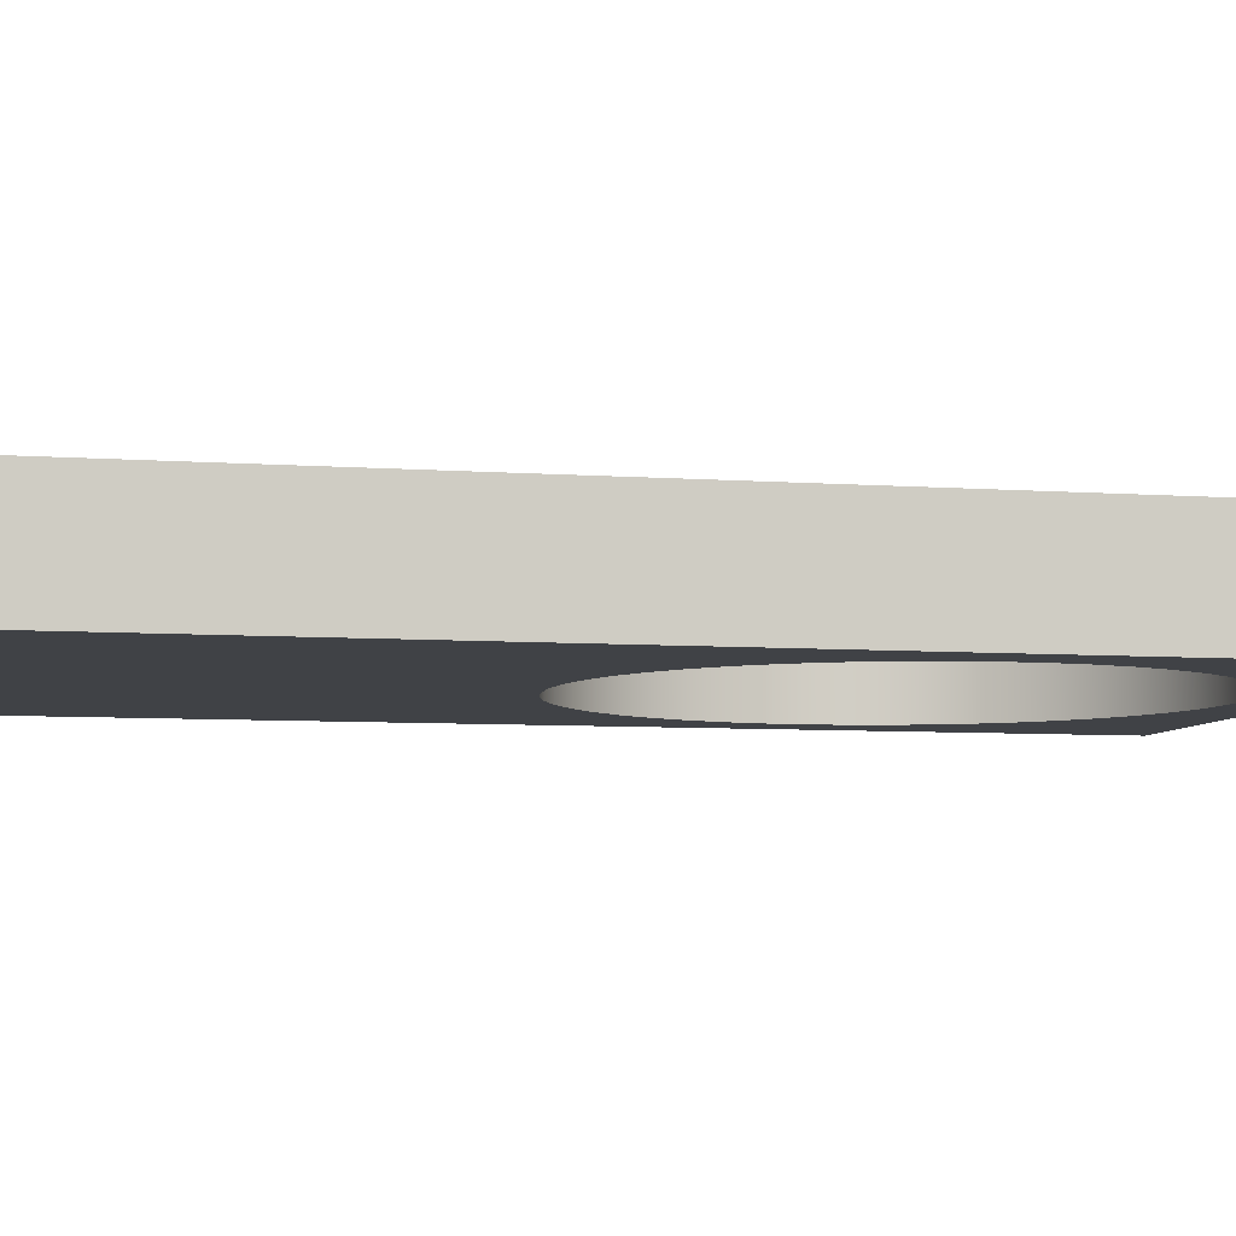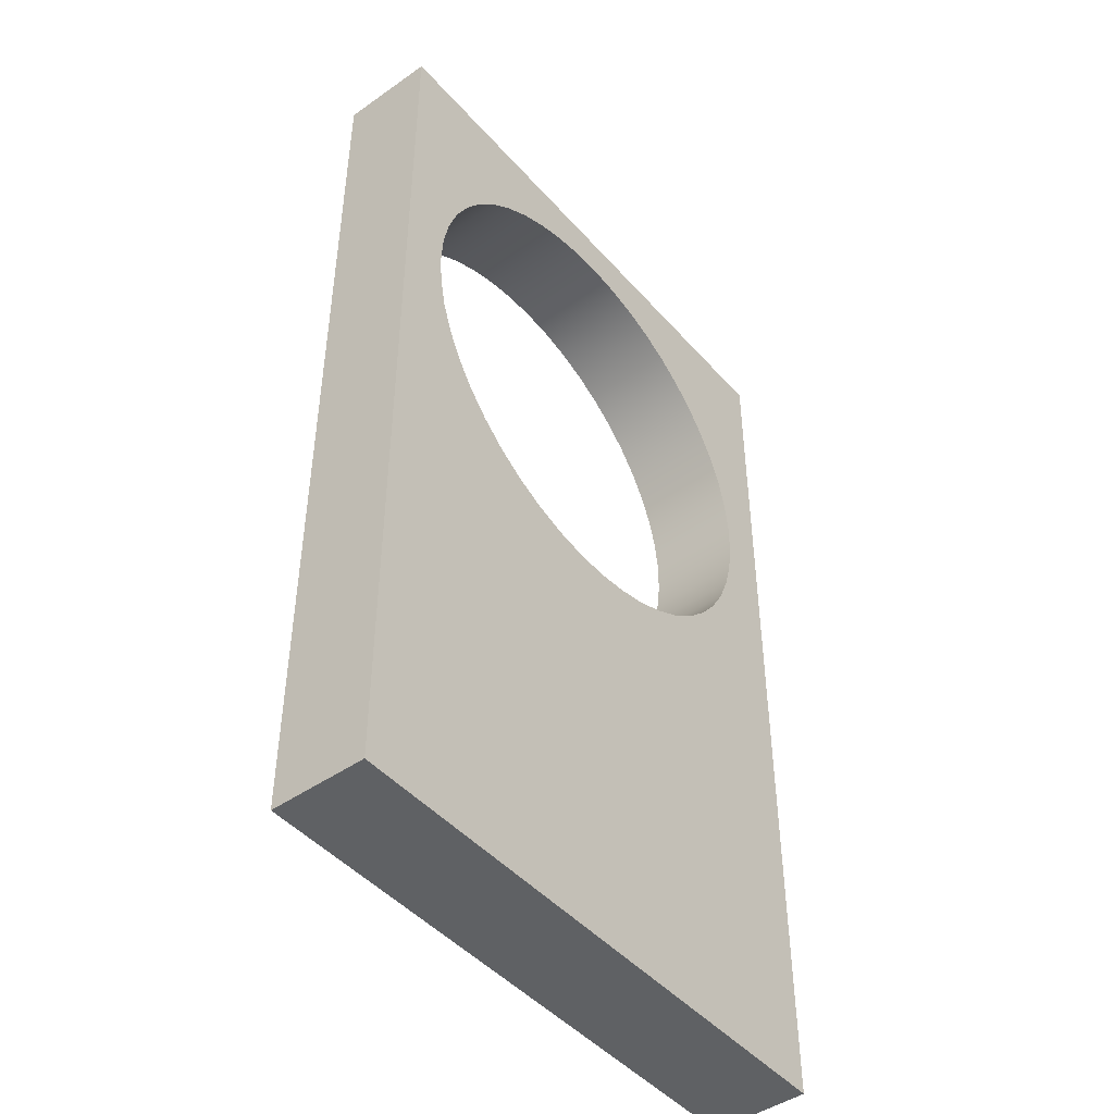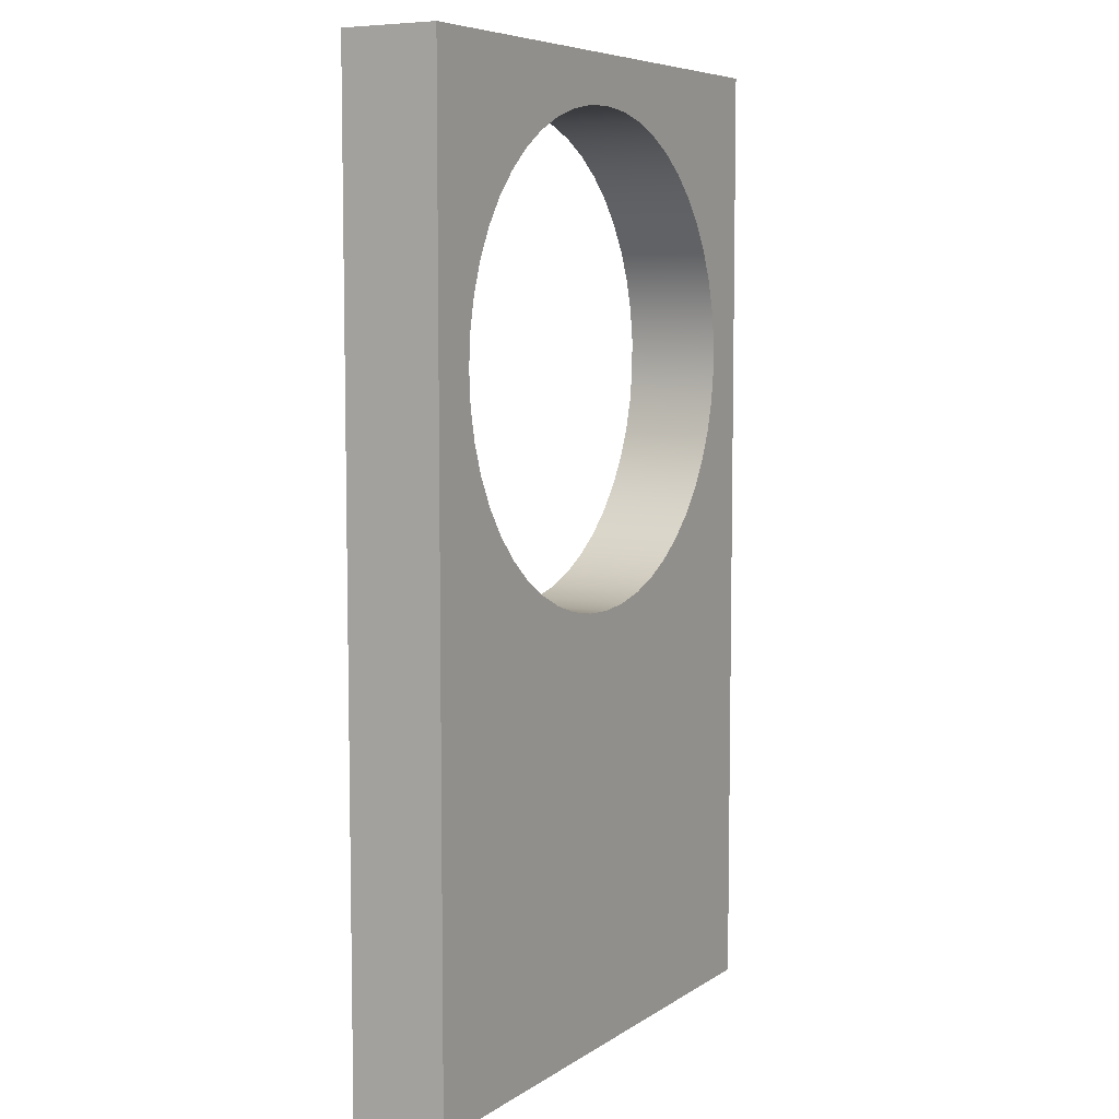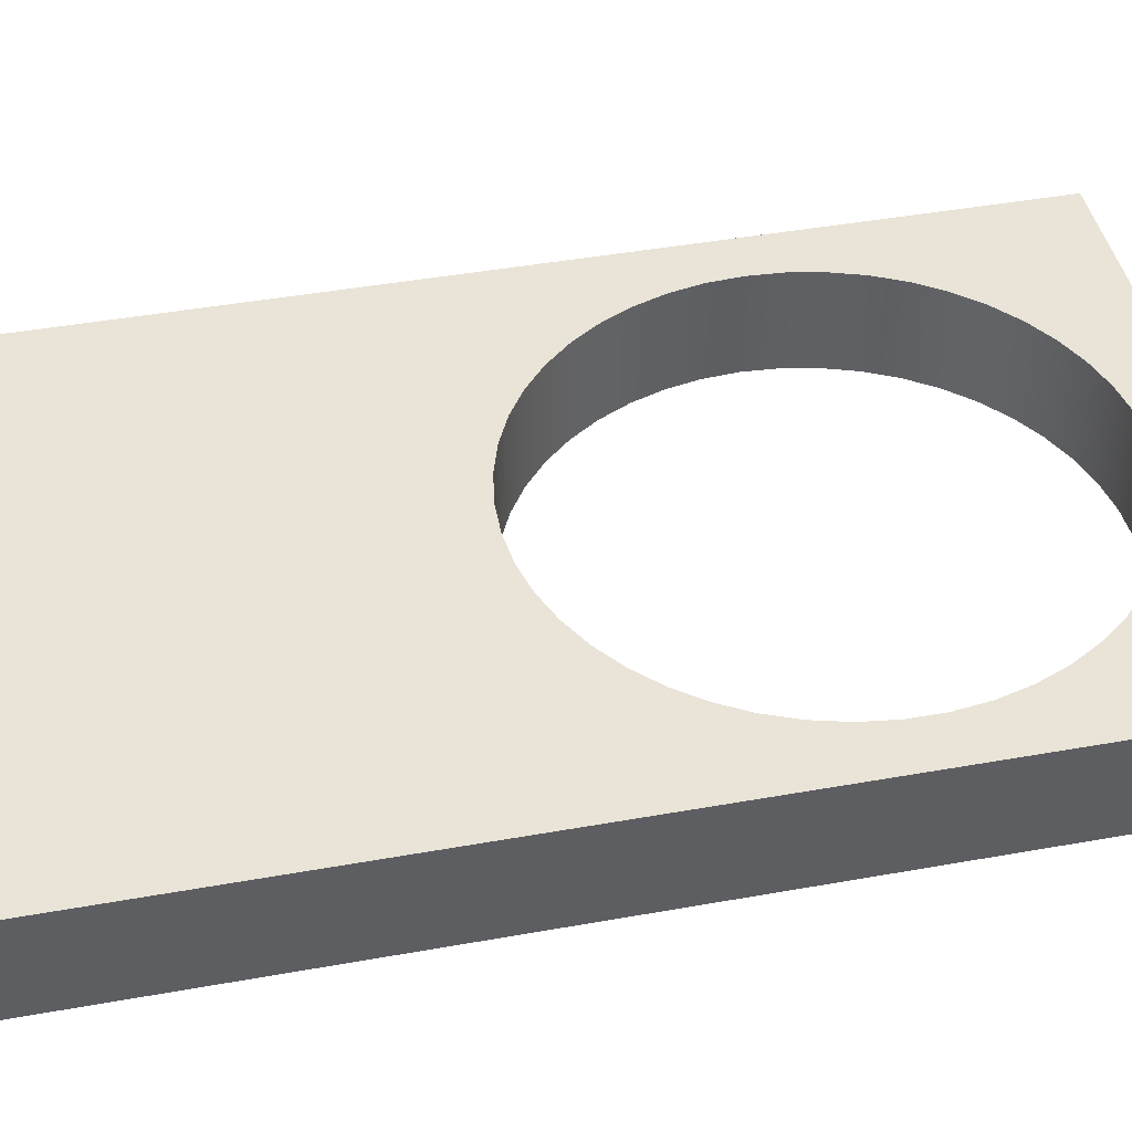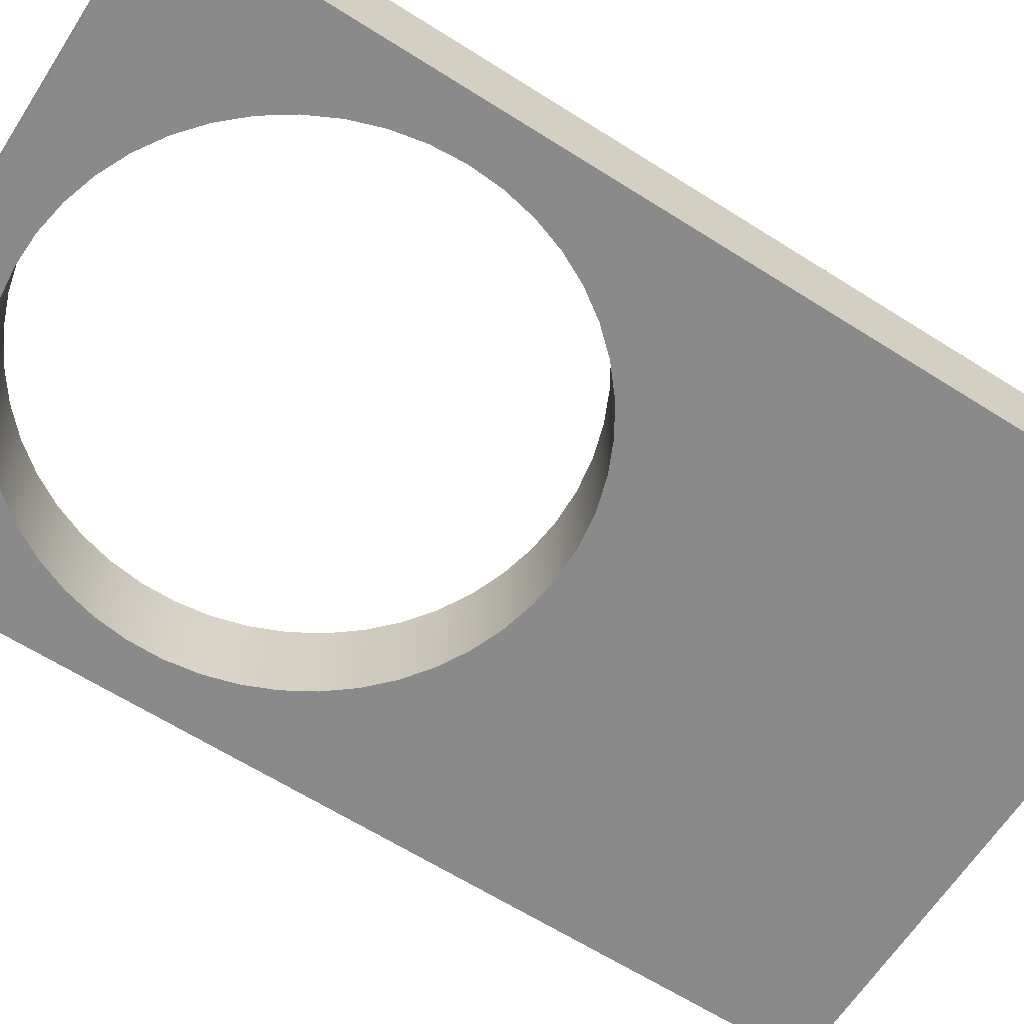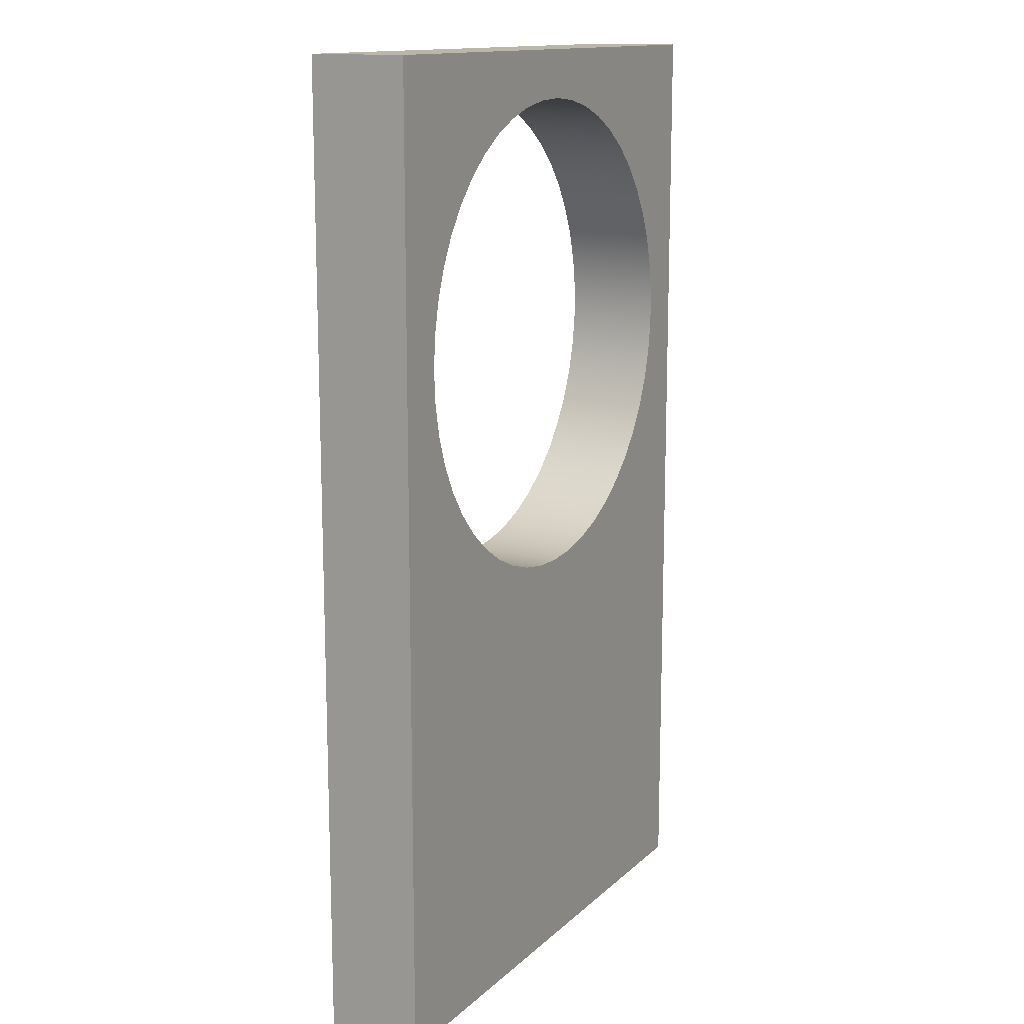
<metadata>
{"format":"obj","ext":"obj","renderer":"f3d","projection":"perspective","resolution":1024,"background":"white","views":[{"elev":-6.4,"azim":-102.6,"up":"+Y"},{"elev":-46.1,"azim":128.7,"up":"+Z"},{"elev":6.8,"azim":119.8,"up":"+Z"},{"elev":43.4,"azim":-102.0,"up":"+Y"},{"elev":-63.6,"azim":57.3,"up":"+Y"},{"elev":13.9,"azim":118.5,"up":"+Z"}]}
</metadata>
<code>
v 0.25 0 0.2
v 0.2478 0 0.2333
v 0.2411 0 0.266
v 0.2302 0 0.2976
v 0.2151 0 0.3274
v 0.1962 0 0.3549
v 0.1738 0 0.3797
v 0.1483 0 0.4013
v 0.1201 0 0.4192
v 0.08985 0 0.4333
v 0.05796 0 0.4432
v 0.02502 0 0.4487
v -0.008354 0 0.4499
v -0.04158 0 0.4465
v -0.07407 0 0.4388
v -0.1052 0 0.4268
v -0.1345 0 0.4107
v -0.1614 0 0.3909
v -0.1854 0 0.3677
v -0.2061 0 0.3415
v -0.2231 0 0.3128
v -0.2362 0 0.282
v -0.245 0 0.2498
v -0.2494 0 0.2167
v -0.2494 0 0.1833
v -0.245 0 0.1502
v -0.2362 0 0.118
v -0.2231 0 0.08725
v -0.2061 0 0.05851
v -0.1854 0 0.0323
v -0.1614 0 0.009087
v -0.1345 0 -0.01072
v -0.1052 0 -0.02677
v -0.07407 0 -0.03878
v -0.04158 0 -0.04652
v -0.008354 0 -0.04986
v 0.02502 0 -0.04874
v 0.05796 0 -0.04319
v 0.08985 0 -0.0333
v 0.1201 0 -0.01924
v 0.1483 0 -0.001268
v 0.1738 0 0.02029
v 0.1962 0 0.04506
v 0.2151 0 0.0726
v 0.2302 0 0.1024
v 0.2411 0 0.134
v 0.2478 0 0.1667
v 0.25 0.1 0.2
v 0.2478 0.1 0.1667
v 0.2411 0.1 0.134
v 0.2302 0.1 0.1024
v 0.2151 0.1 0.0726
v 0.1962 0.1 0.04506
v 0.1738 0.1 0.02029
v 0.1483 0.1 -0.001268
v 0.1201 0.1 -0.01924
v 0.08985 0.1 -0.0333
v 0.05796 0.1 -0.04319
v 0.02502 0.1 -0.04874
v -0.008354 0.1 -0.04986
v -0.04158 0.1 -0.04652
v -0.07407 0.1 -0.03878
v -0.1052 0.1 -0.02677
v -0.1345 0.1 -0.01072
v -0.1614 0.1 0.009087
v -0.1854 0.1 0.0323
v -0.2061 0.1 0.05851
v -0.2231 0.1 0.08725
v -0.2362 0.1 0.118
v -0.245 0.1 0.1502
v -0.2494 0.1 0.1833
v -0.2494 0.1 0.2167
v -0.245 0.1 0.2498
v -0.2362 0.1 0.282
v -0.2231 0.1 0.3128
v -0.2061 0.1 0.3415
v -0.1854 0.1 0.3677
v -0.1614 0.1 0.3909
v -0.1345 0.1 0.4107
v -0.1052 0.1 0.4268
v -0.07407 0.1 0.4388
v -0.04158 0.1 0.4465
v -0.008354 0.1 0.4499
v 0.02502 0.1 0.4487
v 0.05796 0.1 0.4432
v 0.08985 0.1 0.4333
v 0.1201 0.1 0.4192
v 0.1483 0.1 0.4013
v 0.1738 0.1 0.3797
v 0.1962 0.1 0.3549
v 0.2151 0.1 0.3274
v 0.2302 0.1 0.2976
v 0.2411 0.1 0.266
v 0.2478 0.1 0.2333
v 0.25 0 0.2
v 0.25 0.1 0.2
v -0.3 0 0.5
v 0.3 0 0.5
v 0.3 0.1 0.5
v -0.3 0.1 0.5
v -0.3 0 -0.5
v -0.3 0 0.5
v -0.3 0.1 0.5
v -0.3 0.1 -0.5
v 0.3 0 -0.5
v -0.3 0 -0.5
v -0.3 0.1 -0.5
v 0.3 0.1 -0.5
v 0.3 0 0.5
v 0.3 0 -0.5
v 0.3 0.1 -0.5
v 0.3 0.1 0.5
v 0.25 0.1 0.2
v 0.2478 0.1 0.2333
v 0.2411 0.1 0.266
v 0.2302 0.1 0.2976
v 0.2151 0.1 0.3274
v 0.1962 0.1 0.3549
v 0.1738 0.1 0.3797
v 0.1483 0.1 0.4013
v 0.1201 0.1 0.4192
v 0.08985 0.1 0.4333
v 0.05796 0.1 0.4432
v 0.02502 0.1 0.4487
v -0.008354 0.1 0.4499
v -0.04158 0.1 0.4465
v -0.07407 0.1 0.4388
v -0.1052 0.1 0.4268
v -0.1345 0.1 0.4107
v -0.1614 0.1 0.3909
v -0.1854 0.1 0.3677
v -0.2061 0.1 0.3415
v -0.2231 0.1 0.3128
v -0.2362 0.1 0.282
v -0.245 0.1 0.2498
v -0.2494 0.1 0.2167
v -0.2494 0.1 0.1833
v -0.245 0.1 0.1502
v -0.2362 0.1 0.118
v -0.2231 0.1 0.08725
v -0.2061 0.1 0.05851
v -0.1854 0.1 0.0323
v -0.1614 0.1 0.009087
v -0.1345 0.1 -0.01072
v -0.1052 0.1 -0.02677
v -0.07407 0.1 -0.03878
v -0.04158 0.1 -0.04652
v -0.008354 0.1 -0.04986
v 0.02502 0.1 -0.04874
v 0.05796 0.1 -0.04319
v 0.08985 0.1 -0.0333
v 0.1201 0.1 -0.01924
v 0.1483 0.1 -0.001268
v 0.1738 0.1 0.02029
v 0.1962 0.1 0.04506
v 0.2151 0.1 0.0726
v 0.2302 0.1 0.1024
v 0.2411 0.1 0.134
v 0.2478 0.1 0.1667
v 0.3 0.1 0.5
v 0.3 0.1 -0.5
v -0.3 0.1 -0.5
v -0.3 0.1 0.5
v 0.25 0 0.2
v 0.2478 0 0.1667
v 0.2411 0 0.134
v 0.2302 0 0.1024
v 0.2151 0 0.0726
v 0.1962 0 0.04506
v 0.1738 0 0.02029
v 0.1483 0 -0.001268
v 0.1201 0 -0.01924
v 0.08985 0 -0.0333
v 0.05796 0 -0.04319
v 0.02502 0 -0.04874
v -0.008354 0 -0.04986
v -0.04158 0 -0.04652
v -0.07407 0 -0.03878
v -0.1052 0 -0.02677
v -0.1345 0 -0.01072
v -0.1614 0 0.009087
v -0.1854 0 0.0323
v -0.2061 0 0.05851
v -0.2231 0 0.08725
v -0.2362 0 0.118
v -0.245 0 0.1502
v -0.2494 0 0.1833
v -0.2494 0 0.2167
v -0.245 0 0.2498
v -0.2362 0 0.282
v -0.2231 0 0.3128
v -0.2061 0 0.3415
v -0.1854 0 0.3677
v -0.1614 0 0.3909
v -0.1345 0 0.4107
v -0.1052 0 0.4268
v -0.07407 0 0.4388
v -0.04158 0 0.4465
v -0.008354 0 0.4499
v 0.02502 0 0.4487
v 0.05796 0 0.4432
v 0.08985 0 0.4333
v 0.1201 0 0.4192
v 0.1483 0 0.4013
v 0.1738 0 0.3797
v 0.1962 0 0.3549
v 0.2151 0 0.3274
v 0.2302 0 0.2976
v 0.2411 0 0.266
v 0.2478 0 0.2333
v 0.3 0 -0.5
v 0.3 0 0.5
v -0.3 0 0.5
v -0.3 0 -0.5
g 16d9d412-e2b7-11ea-889e-54bf646e7e1f
f 2 94 1
f 1 94 96
f 95 48 47
f 47 48 49
f 47 49 46
f 46 49 50
f 46 50 45
f 45 50 51
f 45 51 44
f 44 51 52
f 44 52 43
f 43 52 53
f 43 53 42
f 42 53 54
f 42 54 41
f 41 54 55
f 41 55 40
f 40 55 56
f 40 56 39
f 39 56 57
f 39 57 38
f 38 57 58
f 38 58 37
f 37 58 59
f 37 59 36
f 36 59 60
f 36 60 35
f 35 60 61
f 35 61 34
f 34 61 62
f 34 62 33
f 33 62 63
f 33 63 32
f 32 63 64
f 32 64 31
f 31 64 65
f 31 65 30
f 30 65 66
f 30 66 29
f 29 66 67
f 29 67 28
f 28 67 68
f 28 68 27
f 27 68 69
f 27 69 26
f 26 69 70
f 26 70 25
f 25 70 71
f 25 71 24
f 24 71 72
f 24 72 23
f 23 72 73
f 23 73 22
f 22 73 74
f 22 74 21
f 21 74 75
f 21 75 20
f 20 75 76
f 20 76 19
f 19 76 77
f 19 77 18
f 18 77 78
f 18 78 17
f 17 78 79
f 17 79 16
f 16 79 80
f 16 80 15
f 15 80 81
f 15 81 14
f 14 81 82
f 14 82 13
f 13 82 83
f 13 83 12
f 12 83 84
f 12 84 11
f 11 84 85
f 11 85 10
f 10 85 86
f 10 86 9
f 9 86 87
f 9 87 8
f 8 87 88
f 8 88 7
f 7 88 89
f 7 89 6
f 6 89 90
f 6 90 5
f 5 90 91
f 5 91 4
f 4 91 92
f 4 92 3
f 3 92 93
f 3 93 2
f 2 93 94
g 1695edae-e2b7-11ea-999d-54bf646e7e1f
f 97 98 100
f 100 98 99
g 169689ee-e2b7-11ea-a690-54bf646e7e1f
f 101 102 104
f 104 102 103
g 16974d3e-e2b7-11ea-8c27-54bf646e7e1f
f 105 106 108
f 108 106 107
g 1697e97a-e2b7-11ea-a7a9-54bf646e7e1f
f 109 110 112
f 112 110 111
g 169885c0-e2b7-11ea-9f90-54bf646e7e1f
f 159 113 160
f 160 113 114
f 160 114 115
f 115 116 160
f 160 116 117
f 160 117 118
f 118 119 160
f 160 119 120
f 160 120 121
f 121 122 160
f 160 122 123
f 160 123 124
f 124 125 160
f 160 125 163
f 163 125 126
f 163 126 127
f 127 128 163
f 163 128 129
f 163 129 130
f 130 131 163
f 163 131 132
f 163 132 133
f 133 134 163
f 163 134 135
f 163 135 136
f 136 137 163
f 163 137 162
f 162 137 138
f 162 138 139
f 139 140 162
f 162 140 141
f 162 141 142
f 142 143 162
f 162 143 144
f 162 144 145
f 145 146 162
f 162 146 147
f 162 147 148
f 162 148 161
f 161 148 149
f 161 149 150
f 150 151 161
f 161 151 152
f 161 152 153
f 153 154 161
f 161 154 155
f 161 155 156
f 156 157 161
f 161 157 158
f 161 158 159
f 161 159 160
g 169921f6-e2b7-11ea-80b9-54bf646e7e1f
f 210 164 212
f 212 164 165
f 212 165 211
f 211 165 166
f 211 166 167
f 167 168 211
f 211 168 169
f 211 169 170
f 170 171 211
f 211 171 172
f 211 172 173
f 173 174 211
f 211 174 175
f 211 175 176
f 211 176 214
f 214 176 177
f 214 177 178
f 178 179 214
f 214 179 180
f 214 180 181
f 181 182 214
f 214 182 183
f 214 183 184
f 184 185 214
f 214 185 186
f 214 186 187
f 214 187 213
f 213 187 188
f 213 188 189
f 189 190 213
f 213 190 191
f 213 191 192
f 192 193 213
f 213 193 194
f 213 194 195
f 195 196 213
f 213 196 197
f 213 197 198
f 198 199 213
f 213 199 212
f 212 199 200
f 212 200 201
f 201 202 212
f 212 202 203
f 212 203 204
f 204 205 212
f 212 205 206
f 212 206 207
f 207 208 212
f 212 208 209
f 212 209 210

</code>
